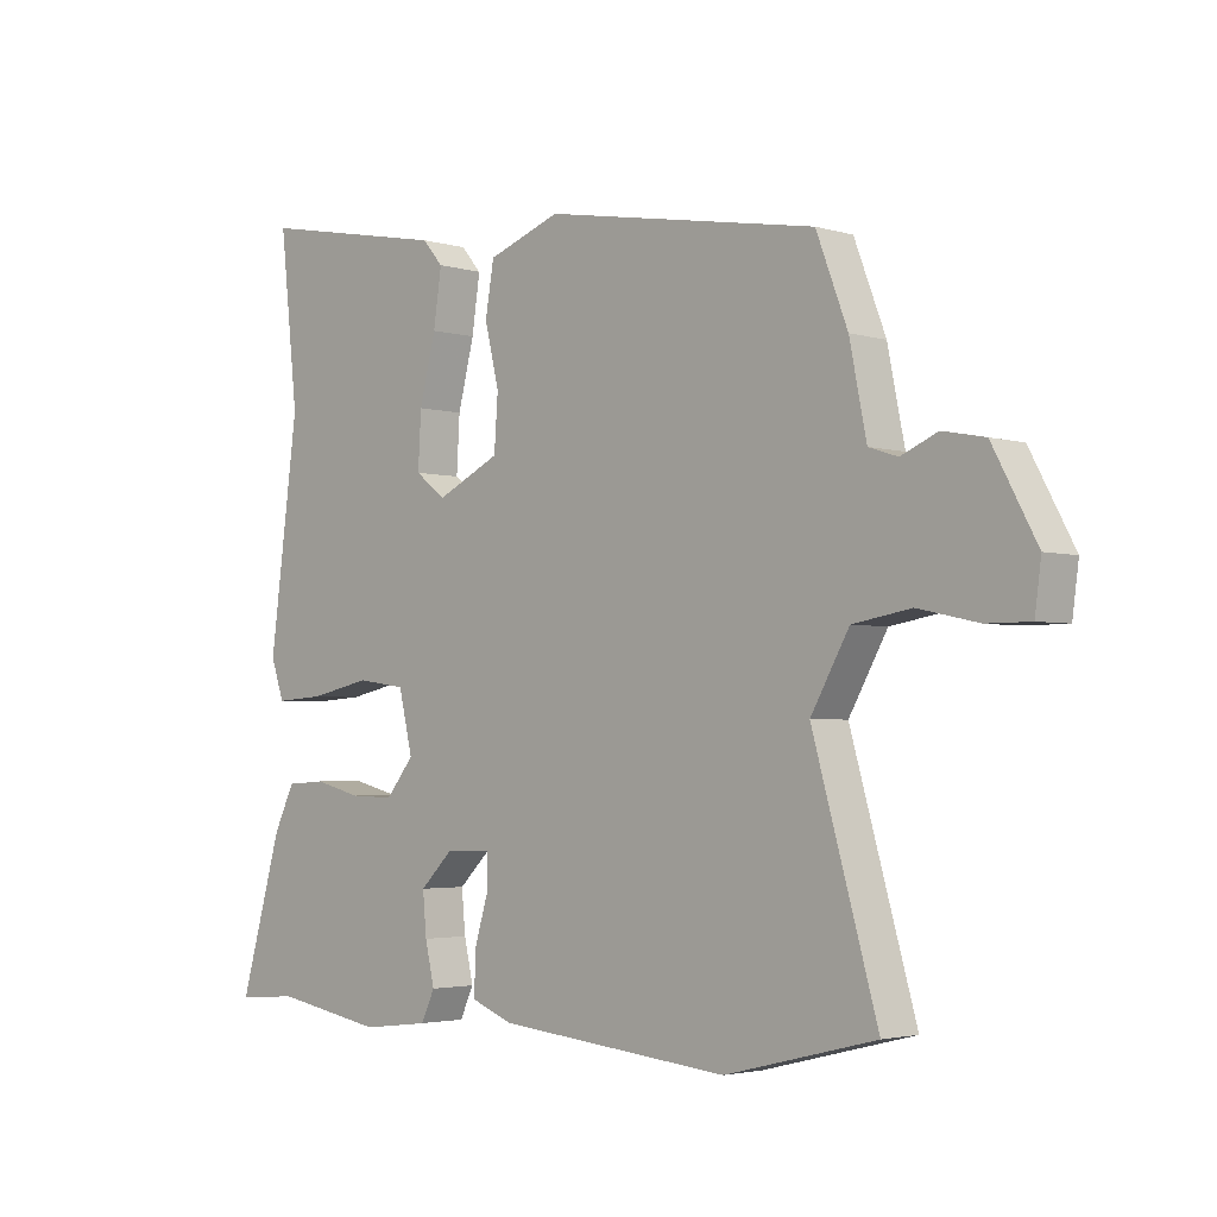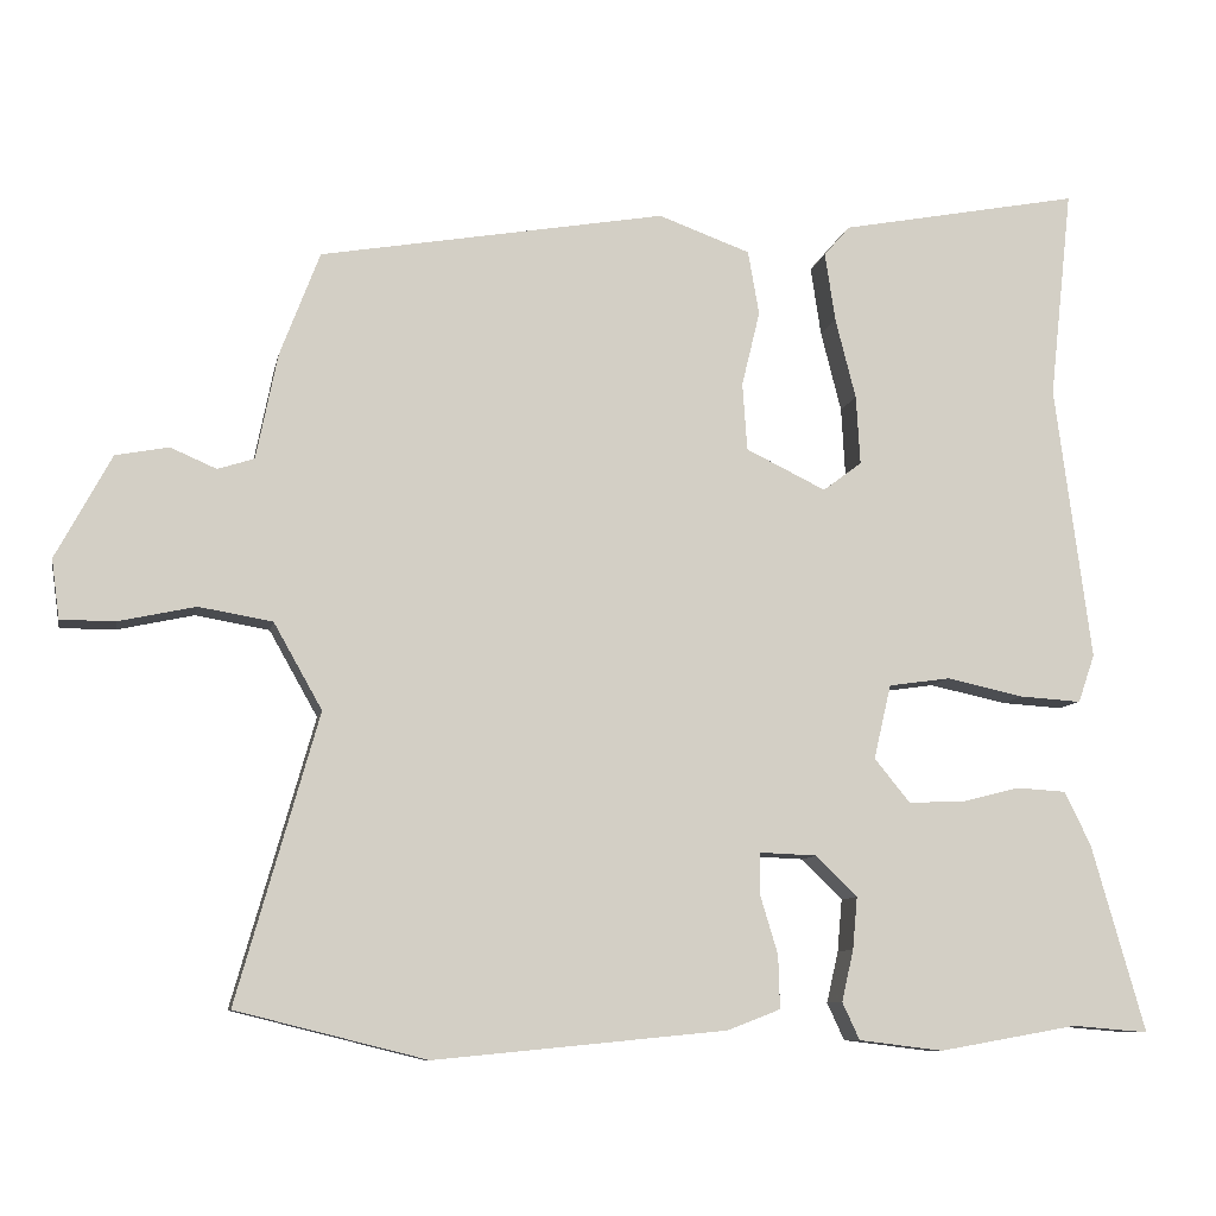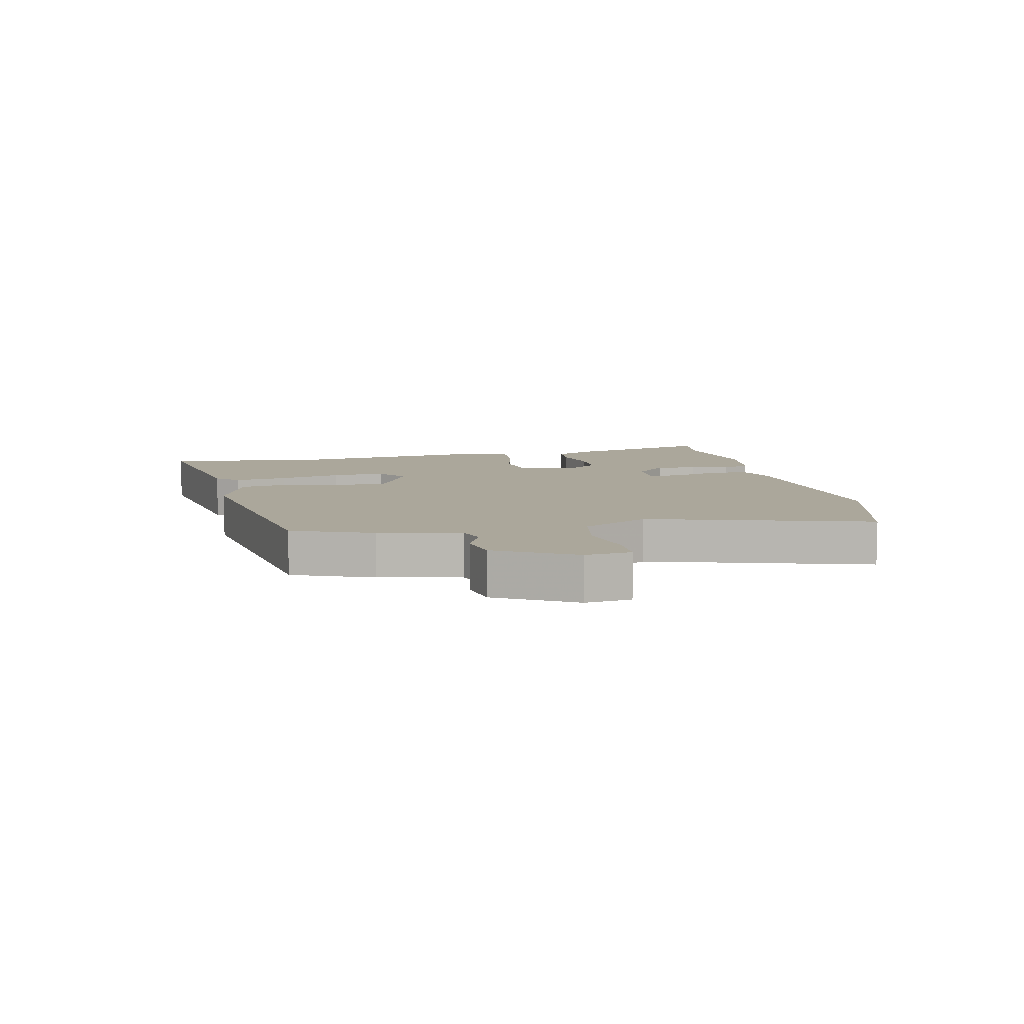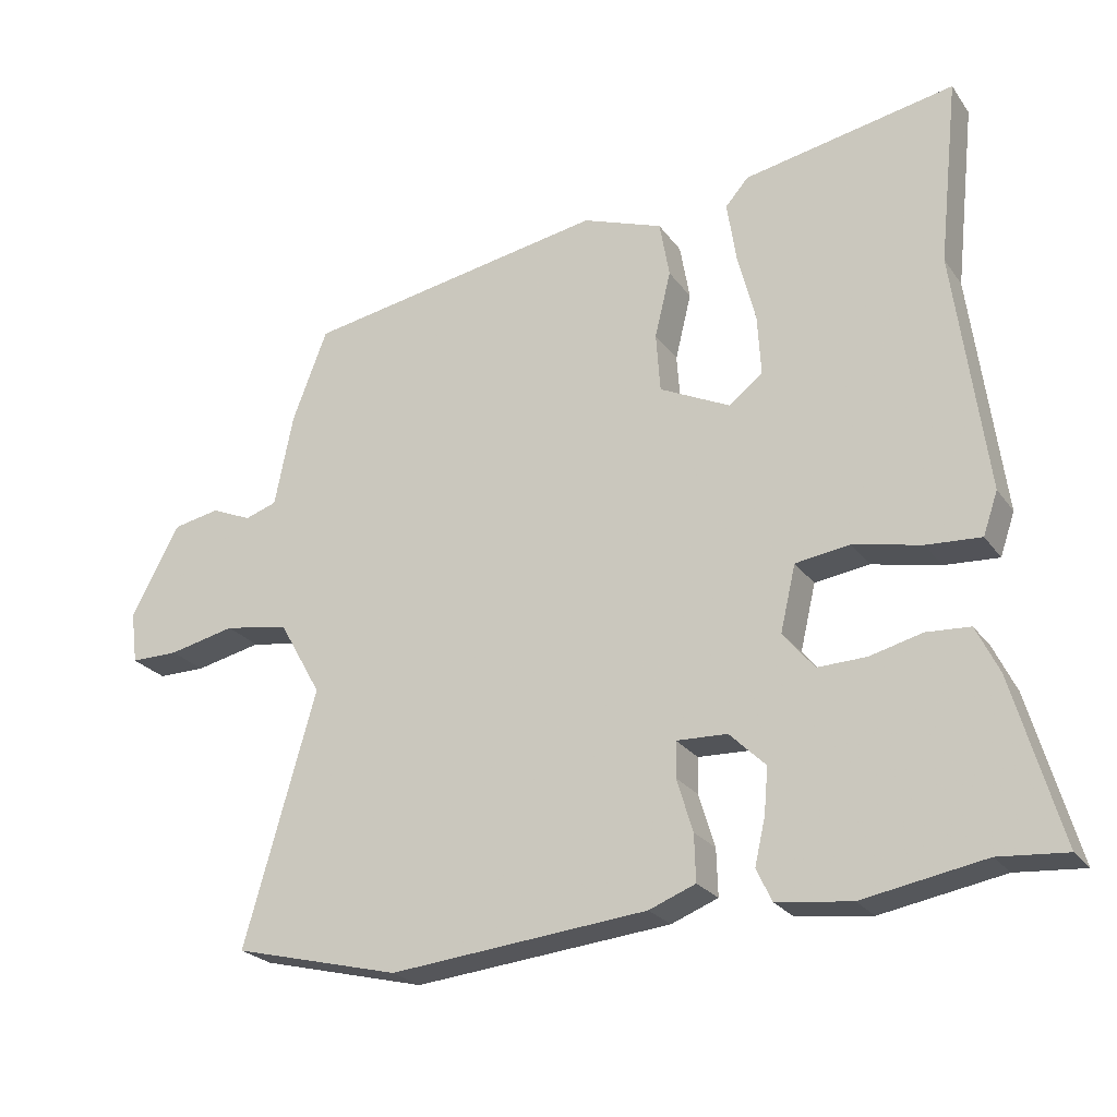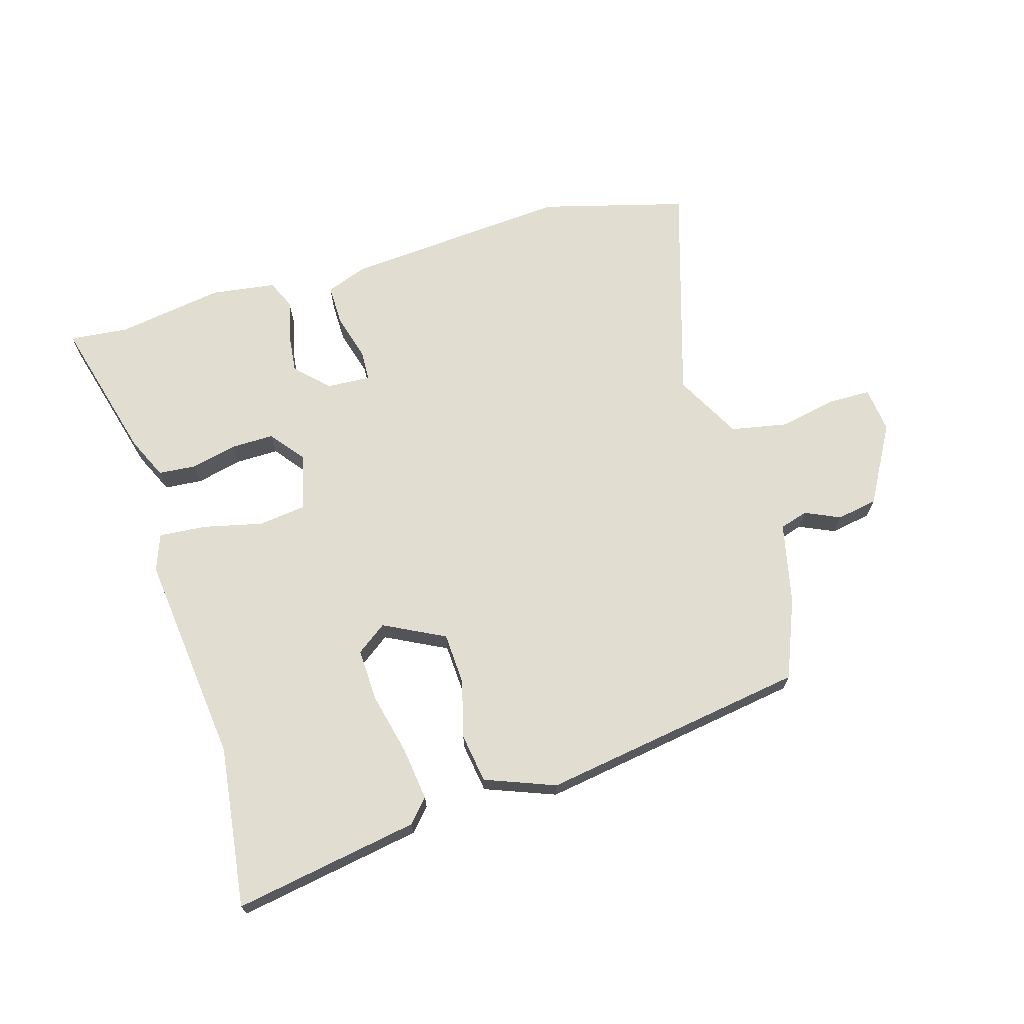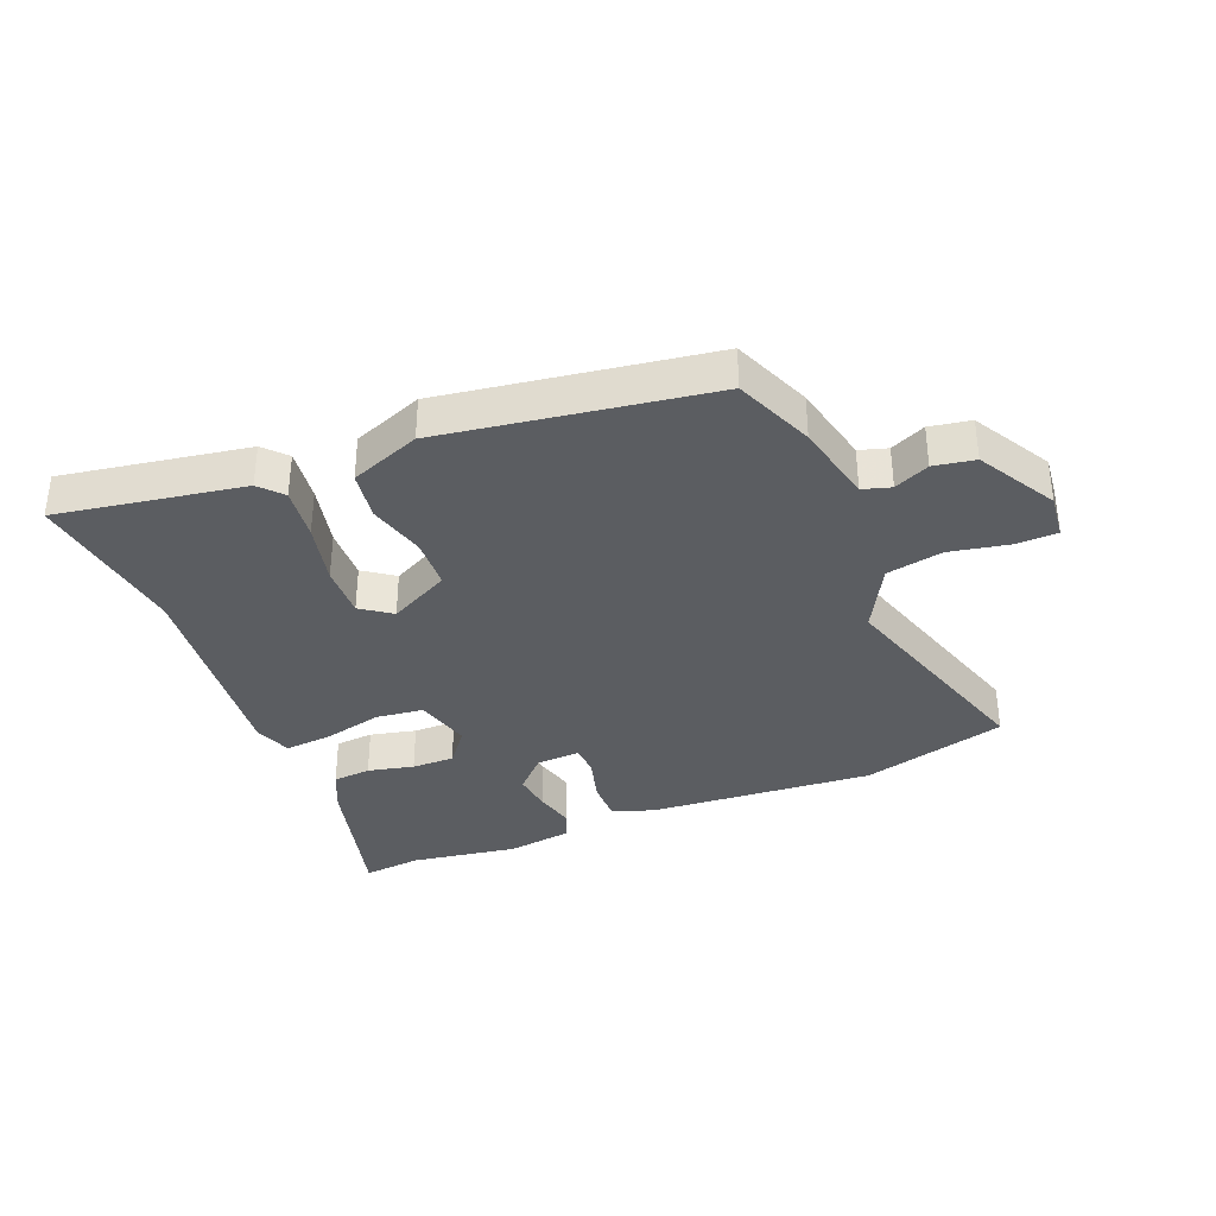
<metadata>
{"format":"obj","ext":"obj","renderer":"f3d","projection":"perspective","resolution":1024,"background":"white","views":[{"elev":-3.0,"azim":44.6,"up":"+Z"},{"elev":-9.0,"azim":168.9,"up":"+Z"},{"elev":8.1,"azim":78.5,"up":"+Y"},{"elev":-24.3,"azim":-153.2,"up":"+Z"},{"elev":68.9,"azim":-15.4,"up":"+Y"},{"elev":-35.4,"azim":23.4,"up":"+Y"}]}
</metadata>
<code>
v 0.574 0.07 -0.481
v 0.334 0.07 -0.541
v -0.036 0.07 -0.505
v -0.103 0.07 -0.479
v -0.101 0.07 -0.412
v -0.078 0.07 -0.336
v -0.079 0.07 -0.285
v -0.152 0.07 -0.288
v -0.204 0.07 -0.339
v -0.198 0.07 -0.405
v -0.183 0.07 -0.47
v -0.205 0.07 -0.517
v -0.312 0.07 -0.53
v -0.487 0.07 -0.499
v -0.584 0.07 -0.507
v -0.516 0.07 -0.27
v -0.483 0.07 -0.202
v -0.42 0.07 -0.198
v -0.345 0.07 -0.217
v -0.275 0.07 -0.219
v -0.23 0.07 -0.164
v -0.252 0.07 -0.07
v -0.33 0.07 -0.059
v -0.428 0.07 -0.08
v -0.506 0.07 -0.085
v -0.527 0.07 -0.024
v -0.481 0.07 0.324
v -0.51 0.07 0.59
v -0.206 0.07 0.532
v -0.173 0.07 0.494
v -0.186 0.07 0.407
v -0.212 0.07 0.305
v -0.217 0.07 0.218
v -0.168 0.07 0.181
v -0.067 0.07 0.23
v -0.061 0.07 0.315
v -0.084 0.07 0.41
v -0.07 0.07 0.491
v 0.046 0.07 0.533
v 0.482 0.07 0.457
v 0.532 0.07 0.326
v 0.559 0.07 0.192
v 0.605 0.07 0.177
v 0.663 0.07 0.202
v 0.73 0.07 0.189
v 0.8 0.07 0.059
v 0.79 0.07 -0.016
v 0.721 0.07 -0.016
v 0.625 0.07 0.005
v 0.532 0.07 -0.011
v 0.471 0.07 -0.119
v 0.574 0 -0.481
v 0.334 0 -0.541
v -0.036 0 -0.505
v -0.103 0 -0.479
v -0.101 0 -0.412
v -0.078 0 -0.336
v -0.079 0 -0.285
v -0.152 0 -0.288
v -0.204 0 -0.339
v -0.198 0 -0.405
v -0.183 0 -0.47
v -0.205 0 -0.517
v -0.312 0 -0.53
v -0.487 0 -0.499
v -0.584 0 -0.507
v -0.516 0 -0.27
v -0.483 0 -0.202
v -0.42 0 -0.198
v -0.345 0 -0.217
v -0.275 0 -0.219
v -0.23 0 -0.164
v -0.252 0 -0.07
v -0.33 0 -0.059
v -0.428 0 -0.08
v -0.506 0 -0.085
v -0.527 0 -0.024
v -0.481 0 0.324
v -0.51 0 0.59
v -0.206 0 0.532
v -0.173 0 0.494
v -0.186 0 0.407
v -0.212 0 0.305
v -0.217 0 0.218
v -0.168 0 0.181
v -0.067 0 0.23
v -0.061 0 0.315
v -0.084 0 0.41
v -0.07 0 0.491
v 0.046 0 0.533
v 0.482 0 0.457
v 0.532 0 0.326
v 0.559 0 0.192
v 0.605 0 0.177
v 0.663 0 0.202
v 0.73 0 0.189
v 0.8 0 0.059
v 0.79 0 -0.016
v 0.721 0 -0.016
v 0.625 0 0.005
v 0.532 0 -0.011
v 0.471 0 -0.119
f 46 47 48 49
f 46 49 50
f 43 44 45 46
f 42 43 46 50
f 41 42 50 51
f 39 40 41 51
f 36 37 38 39
f 35 36 39 51
f 29 30 31 32
f 27 28 29 32
f 27 32 33
f 26 27 33 34
f 23 24 25 26
f 22 23 26 34
f 16 17 18 19
f 14 15 16 19
f 14 19 20
f 13 14 20 21
f 10 11 12 13
f 9 10 13 21
f 3 4 5 6
f 3 6 7
f 2 3 7
f 1 2 7
f 51 1 7
f 35 51 7 8
f 21 22 34 35
f 8 9 21 35
f 100 99 98 97
f 101 100 97
f 97 96 95 94
f 101 97 94 93
f 102 101 93 92
f 102 92 91 90
f 90 89 88 87
f 102 90 87 86
f 83 82 81 80
f 83 80 79 78
f 84 83 78
f 85 84 78 77
f 77 76 75 74
f 85 77 74 73
f 70 69 68 67
f 70 67 66 65
f 71 70 65
f 72 71 65 64
f 64 63 62 61
f 72 64 61 60
f 57 56 55 54
f 58 57 54
f 58 54 53
f 58 53 52
f 58 52 102
f 59 58 102 86
f 86 85 73 72
f 86 72 60 59
f 1 52 53 2
f 2 53 54 3
f 3 54 55 4
f 4 55 56 5
f 5 56 57 6
f 6 57 58 7
f 7 58 59 8
f 8 59 60 9
f 9 60 61 10
f 10 61 62 11
f 11 62 63 12
f 12 63 64 13
f 13 64 65 14
f 14 65 66 15
f 15 66 67 16
f 16 67 68 17
f 17 68 69 18
f 18 69 70 19
f 19 70 71 20
f 20 71 72 21
f 21 72 73 22
f 22 73 74 23
f 23 74 75 24
f 24 75 76 25
f 25 76 77 26
f 26 77 78 27
f 27 78 79 28
f 28 79 80 29
f 29 80 81 30
f 30 81 82 31
f 31 82 83 32
f 32 83 84 33
f 33 84 85 34
f 34 85 86 35
f 35 86 87 36
f 36 87 88 37
f 37 88 89 38
f 38 89 90 39
f 39 90 91 40
f 40 91 92 41
f 41 92 93 42
f 42 93 94 43
f 43 94 95 44
f 44 95 96 45
f 45 96 97 46
f 46 97 98 47
f 47 98 99 48
f 48 99 100 49
f 49 100 101 50
f 50 101 102 51
f 51 102 52 1

</code>
